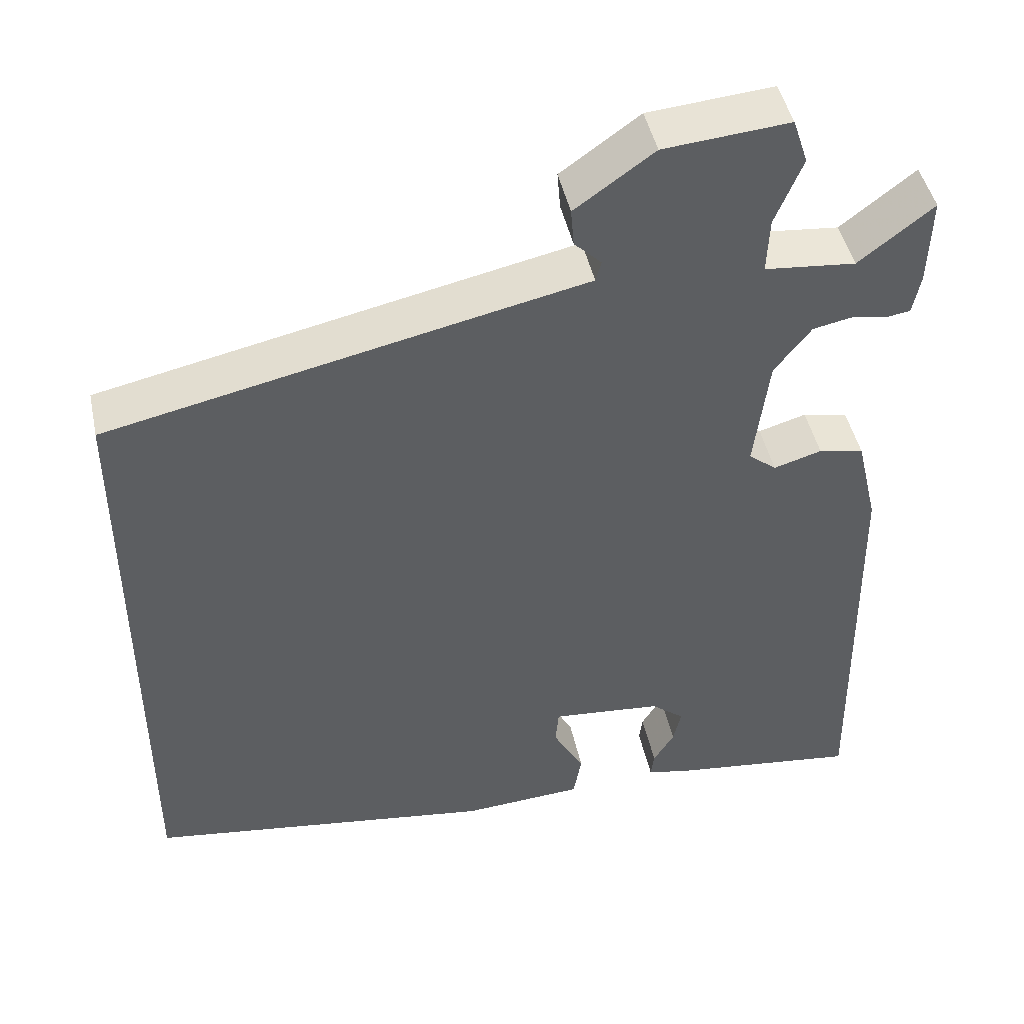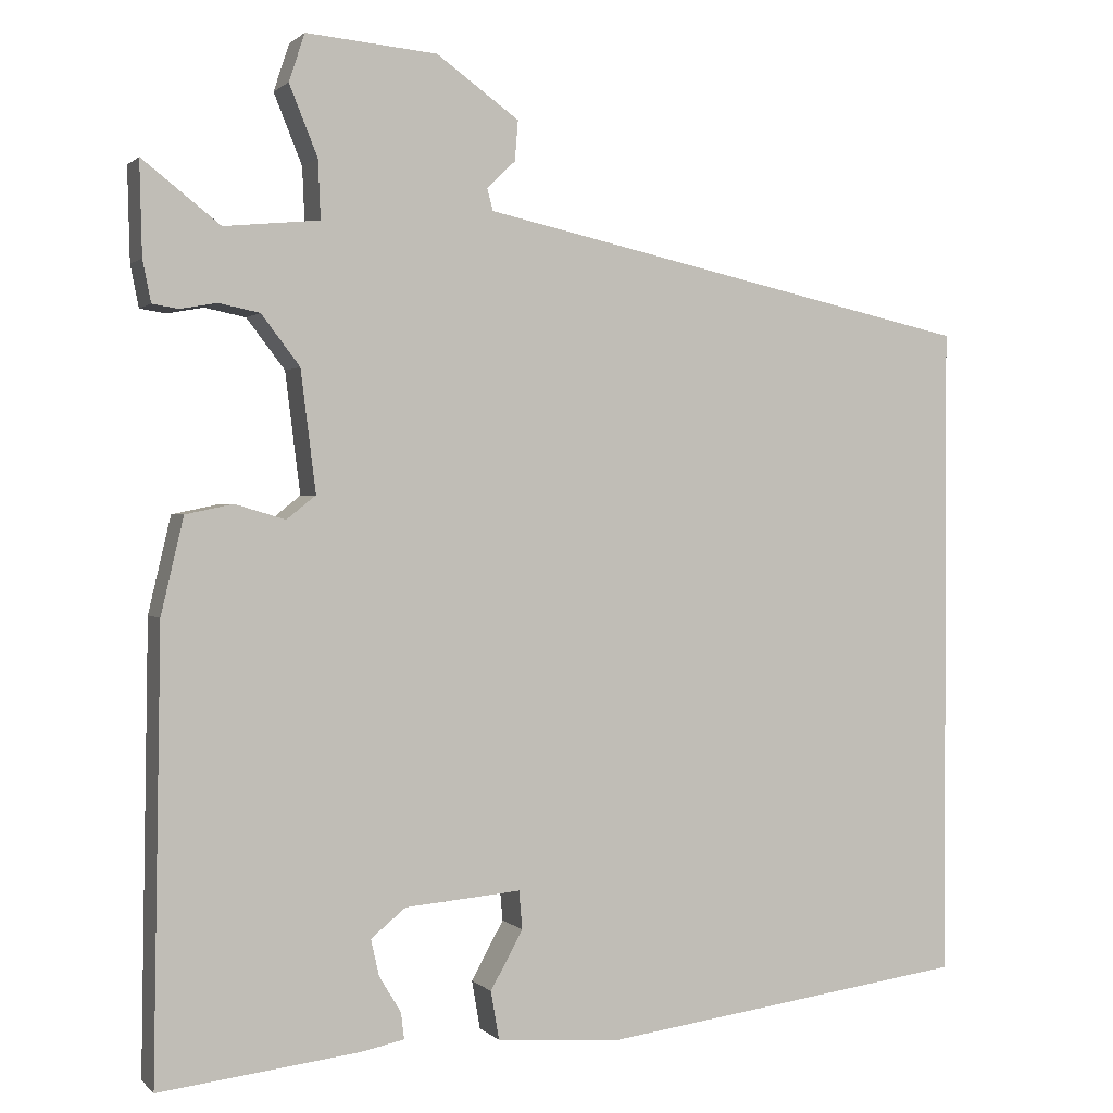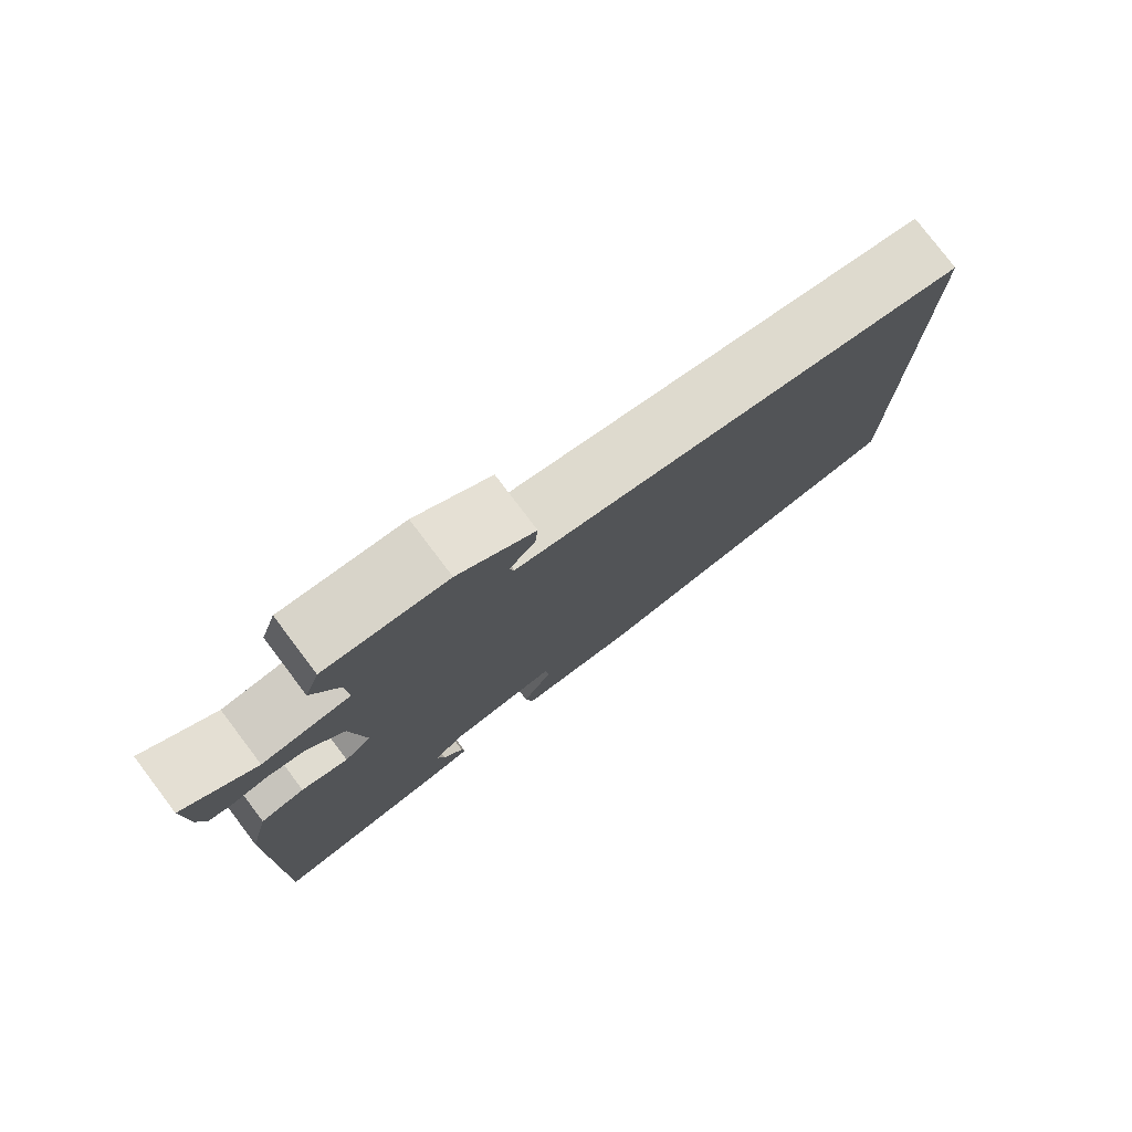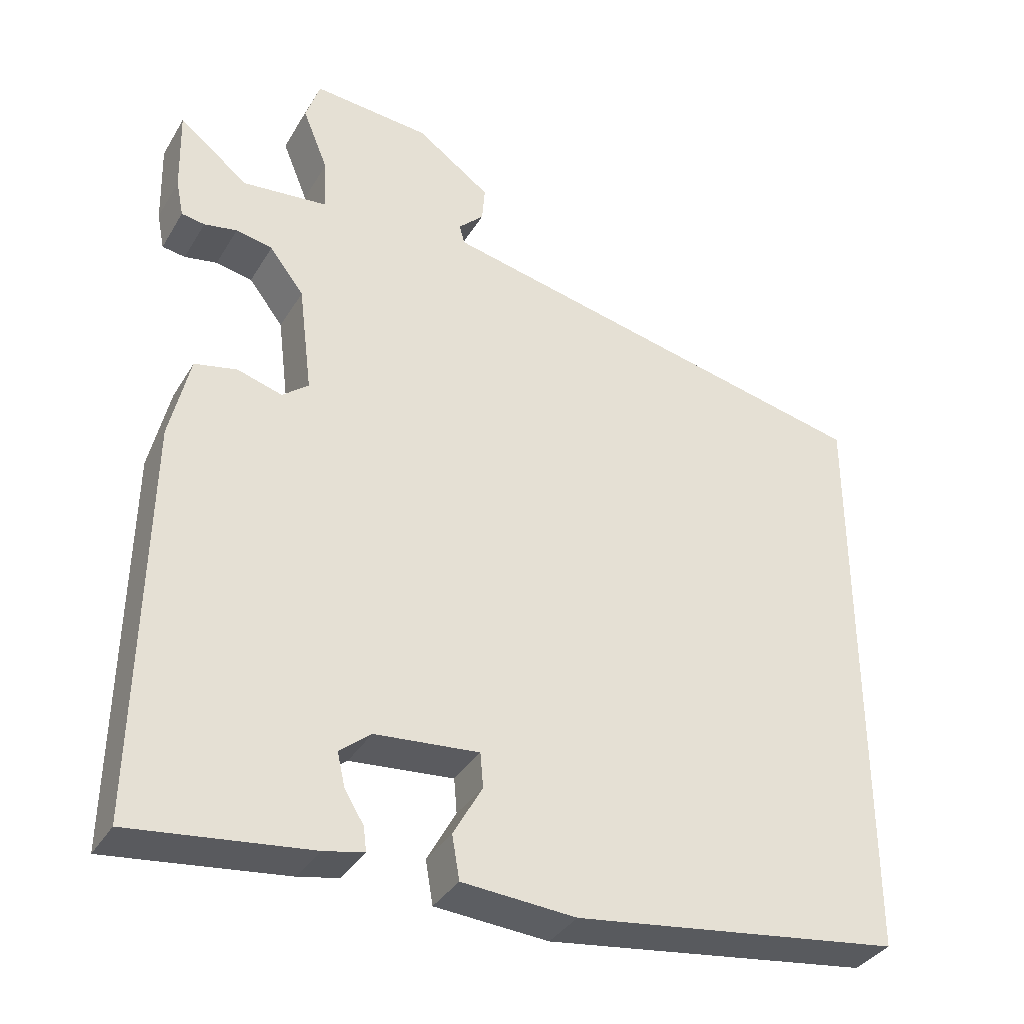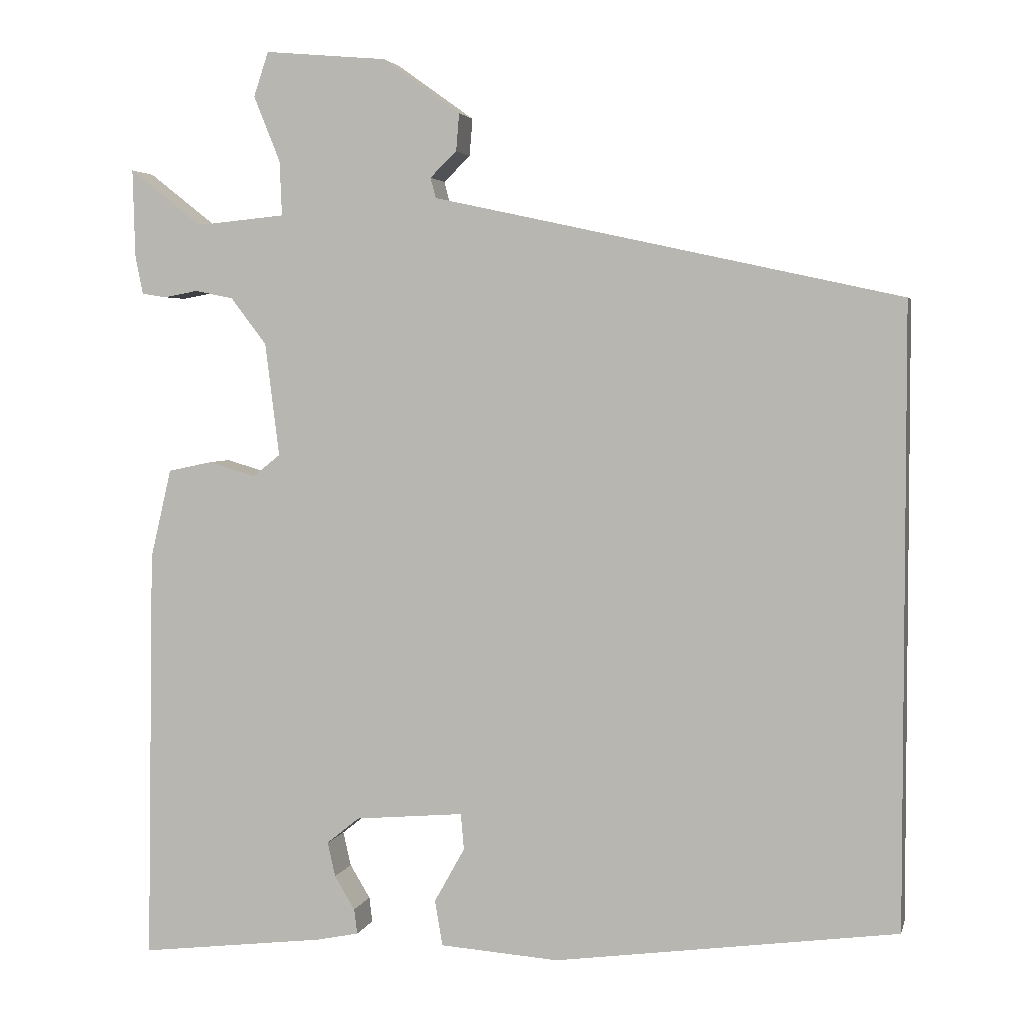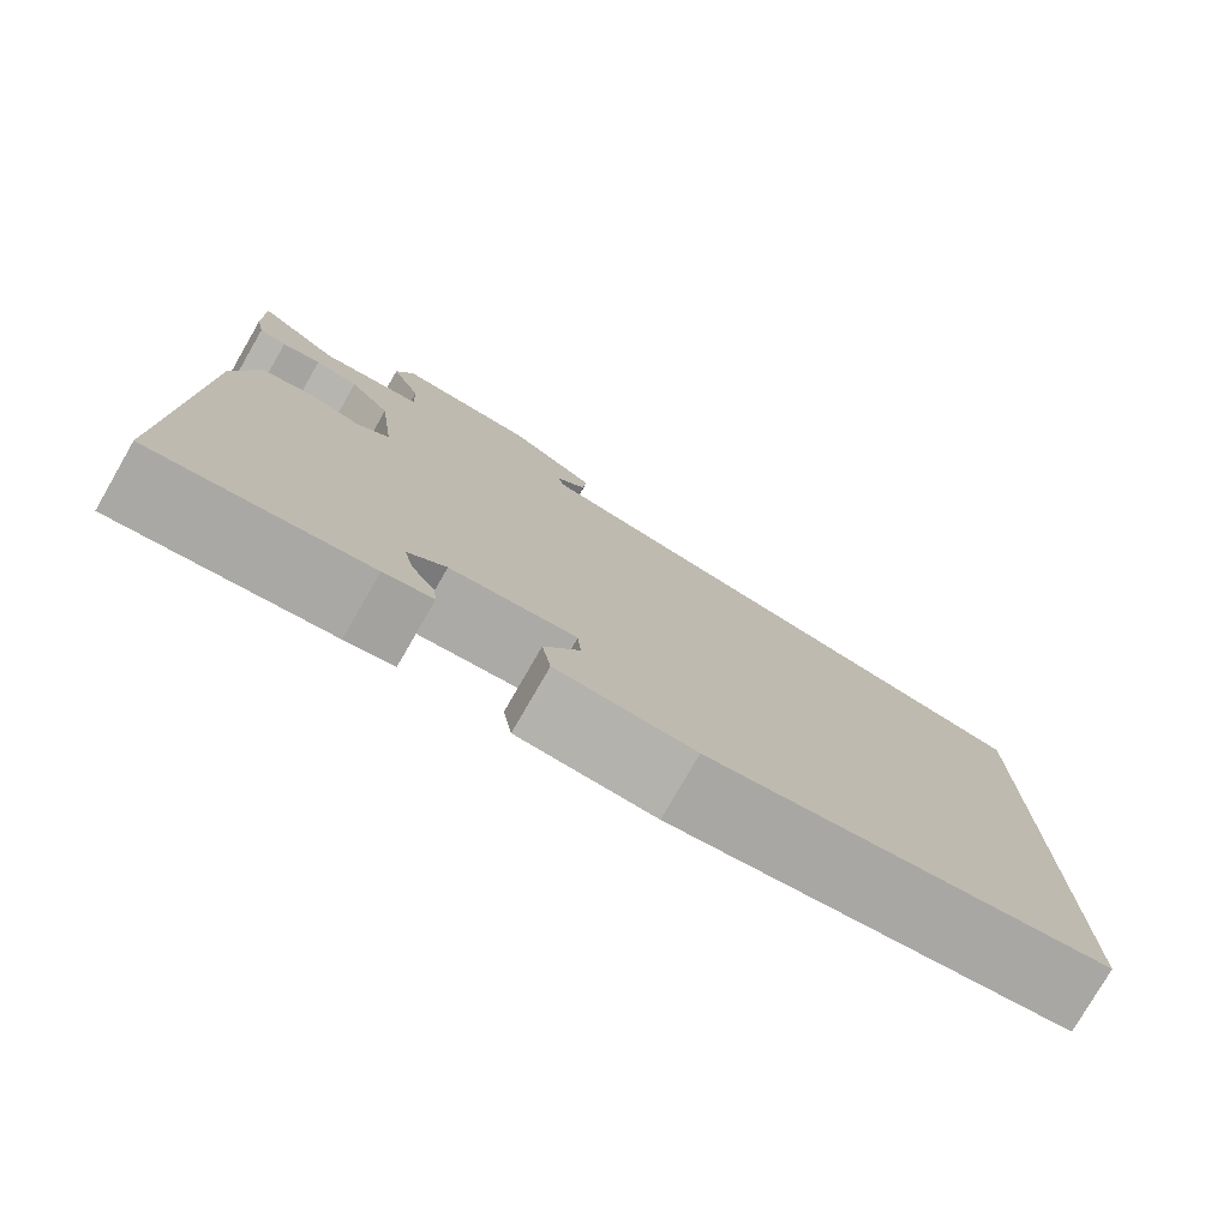
<metadata>
{"format":"obj","ext":"obj","renderer":"f3d","projection":"perspective","resolution":1024,"background":"white","views":[{"elev":45.8,"azim":168.0,"up":"+Z"},{"elev":1.1,"azim":-20.5,"up":"+Z"},{"elev":78.9,"azim":-37.2,"up":"+Z"},{"elev":-35.8,"azim":-27.3,"up":"+Z"},{"elev":3.5,"azim":13.1,"up":"+Z"},{"elev":-78.1,"azim":-30.0,"up":"+Z"}]}
</metadata>
<code>
v -0.499 0.07 -0.493
v -0.49 0.07 0.038
v -0.463 0.07 0.153
v -0.406 0.07 0.165
v -0.346 0.07 0.147
v -0.311 0.07 0.175
v -0.329 0.07 0.32
v -0.375 0.07 0.38
v -0.424 0.07 0.39
v -0.468 0.07 0.382
v -0.499 0.07 0.387
v -0.509 0.07 0.437
v -0.512 0.07 0.549
v -0.419 0.07 0.476
v -0.305 0.07 0.487
v -0.308 0.07 0.557
v -0.342 0.07 0.641
v -0.323 0.07 0.698
v -0.166 0.07 0.684
v -0.067 0.07 0.613
v -0.071 0.07 0.565
v -0.105 0.07 0.532
v -0.098 0.07 0.506
v 0.026 0.07 0.479
v 0.5 0.07 0.375
v 0.5 0.07 -0.415
v 0.061 0.07 -0.474
v -0.091 0.07 -0.463
v -0.101 0.07 -0.405
v -0.062 0.07 -0.335
v -0.066 0.07 -0.289
v -0.205 0.07 -0.301
v -0.247 0.07 -0.335
v -0.237 0.07 -0.379
v -0.211 0.07 -0.422
v -0.207 0.07 -0.454
v -0.261 0.07 -0.465
v -0.499 0 -0.493
v -0.49 0 0.038
v -0.463 0 0.153
v -0.406 0 0.165
v -0.346 0 0.147
v -0.311 0 0.175
v -0.329 0 0.32
v -0.375 0 0.38
v -0.424 0 0.39
v -0.468 0 0.382
v -0.499 0 0.387
v -0.509 0 0.437
v -0.512 0 0.549
v -0.419 0 0.476
v -0.305 0 0.487
v -0.308 0 0.557
v -0.342 0 0.641
v -0.323 0 0.698
v -0.166 0 0.684
v -0.067 0 0.613
v -0.071 0 0.565
v -0.105 0 0.532
v -0.098 0 0.506
v 0.026 0 0.479
v 0.5 0 0.375
v 0.5 0 -0.415
v 0.061 0 -0.474
v -0.091 0 -0.463
v -0.101 0 -0.405
v -0.062 0 -0.335
v -0.066 0 -0.289
v -0.205 0 -0.301
v -0.247 0 -0.335
v -0.237 0 -0.379
v -0.211 0 -0.422
v -0.207 0 -0.454
v -0.261 0 -0.465
f 37 1 2
f 36 37 2
f 35 36 2
f 34 35 2
f 2 3 4
f 34 2 4
f 33 34 4
f 32 33 4 5
f 31 32 5 6
f 28 29 30
f 27 28 30
f 26 27 30
f 25 26 30
f 25 30 31
f 24 25 31
f 23 24 31
f 31 6 7
f 23 31 7
f 22 23 7
f 20 21 22
f 19 20 22
f 18 19 22
f 17 18 22
f 16 17 22
f 15 16 22
f 12 13 14
f 11 12 14
f 10 11 14
f 9 10 14
f 8 9 14 15
f 7 8 15 22
f 39 38 74
f 39 74 73
f 39 73 72
f 39 72 71
f 41 40 39
f 41 39 71
f 41 71 70
f 42 41 70 69
f 43 42 69 68
f 67 66 65
f 67 65 64
f 67 64 63
f 67 63 62
f 68 67 62
f 68 62 61
f 68 61 60
f 44 43 68
f 44 68 60
f 44 60 59
f 59 58 57
f 59 57 56
f 59 56 55
f 59 55 54
f 59 54 53
f 59 53 52
f 51 50 49
f 51 49 48
f 51 48 47
f 51 47 46
f 52 51 46 45
f 59 52 45 44
f 1 38 39 2
f 2 39 40 3
f 3 40 41 4
f 4 41 42 5
f 5 42 43 6
f 6 43 44 7
f 7 44 45 8
f 8 45 46 9
f 9 46 47 10
f 10 47 48 11
f 11 48 49 12
f 12 49 50 13
f 13 50 51 14
f 14 51 52 15
f 15 52 53 16
f 16 53 54 17
f 17 54 55 18
f 18 55 56 19
f 19 56 57 20
f 20 57 58 21
f 21 58 59 22
f 22 59 60 23
f 23 60 61 24
f 24 61 62 25
f 25 62 63 26
f 26 63 64 27
f 27 64 65 28
f 28 65 66 29
f 29 66 67 30
f 30 67 68 31
f 31 68 69 32
f 32 69 70 33
f 33 70 71 34
f 34 71 72 35
f 35 72 73 36
f 36 73 74 37
f 37 74 38 1

</code>
